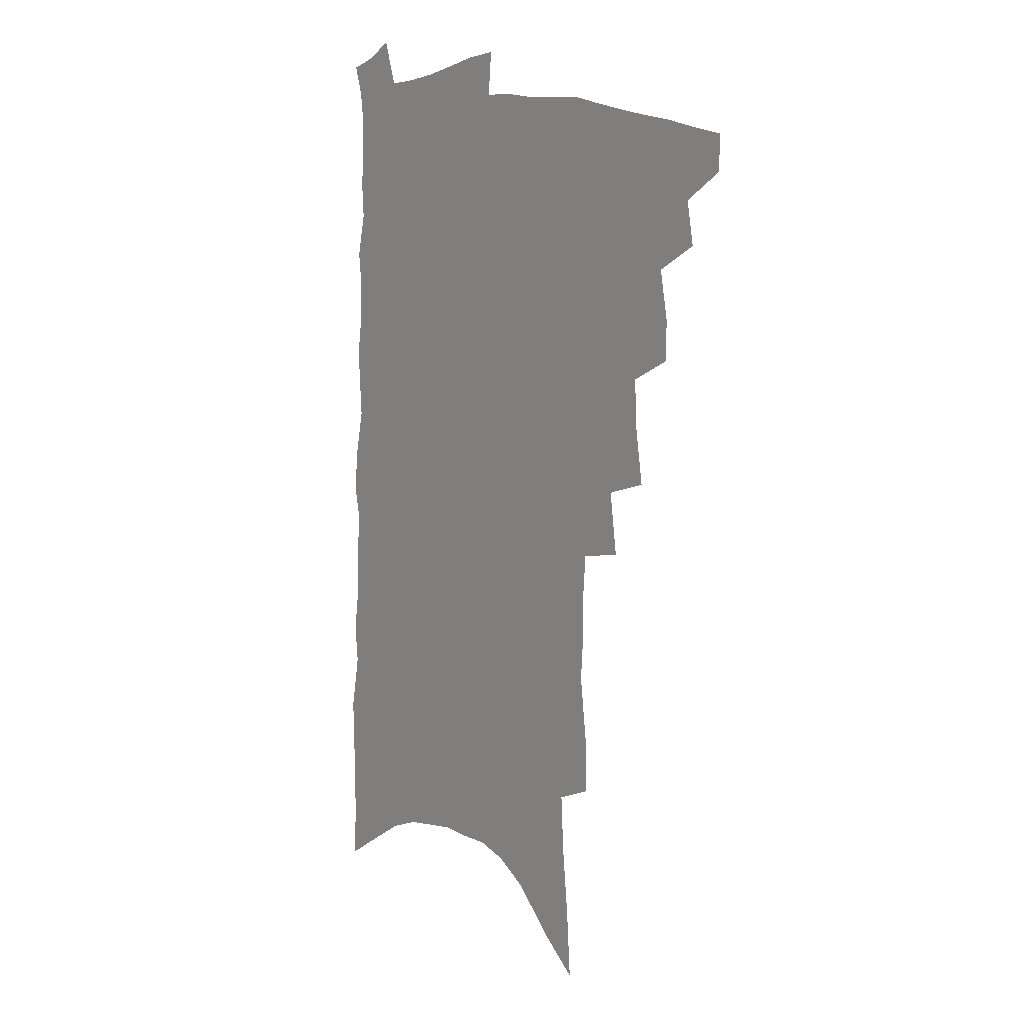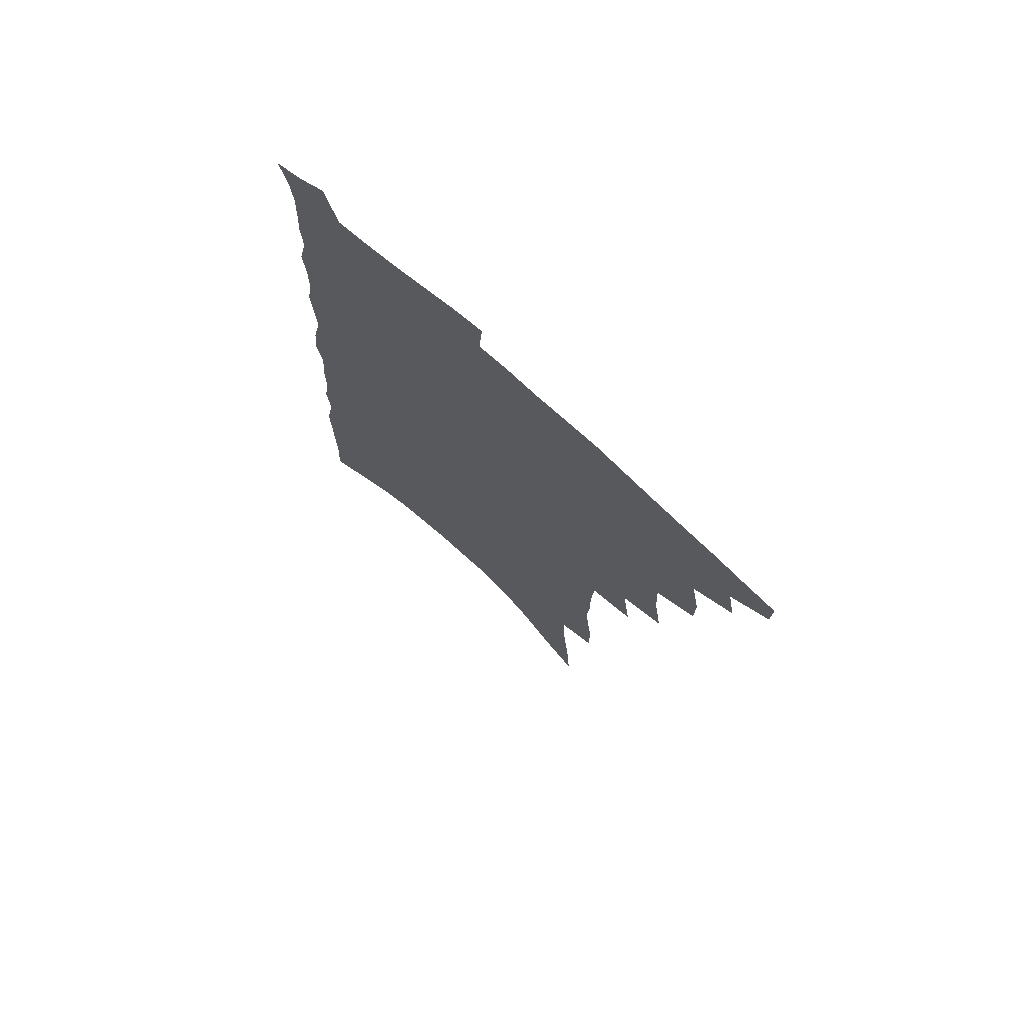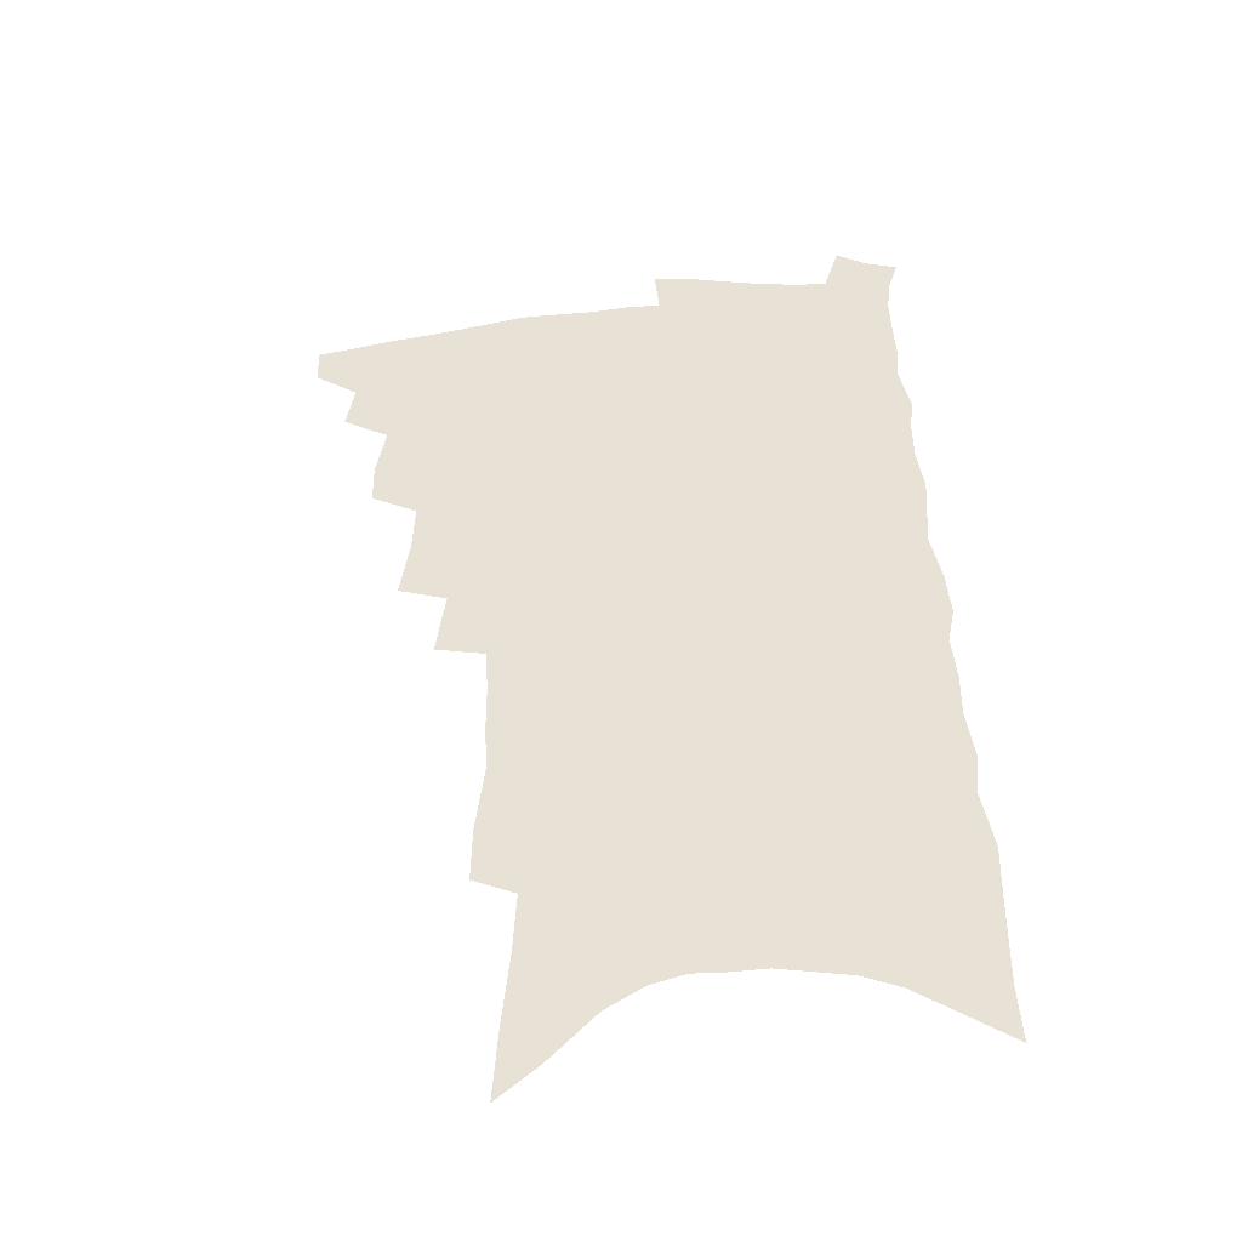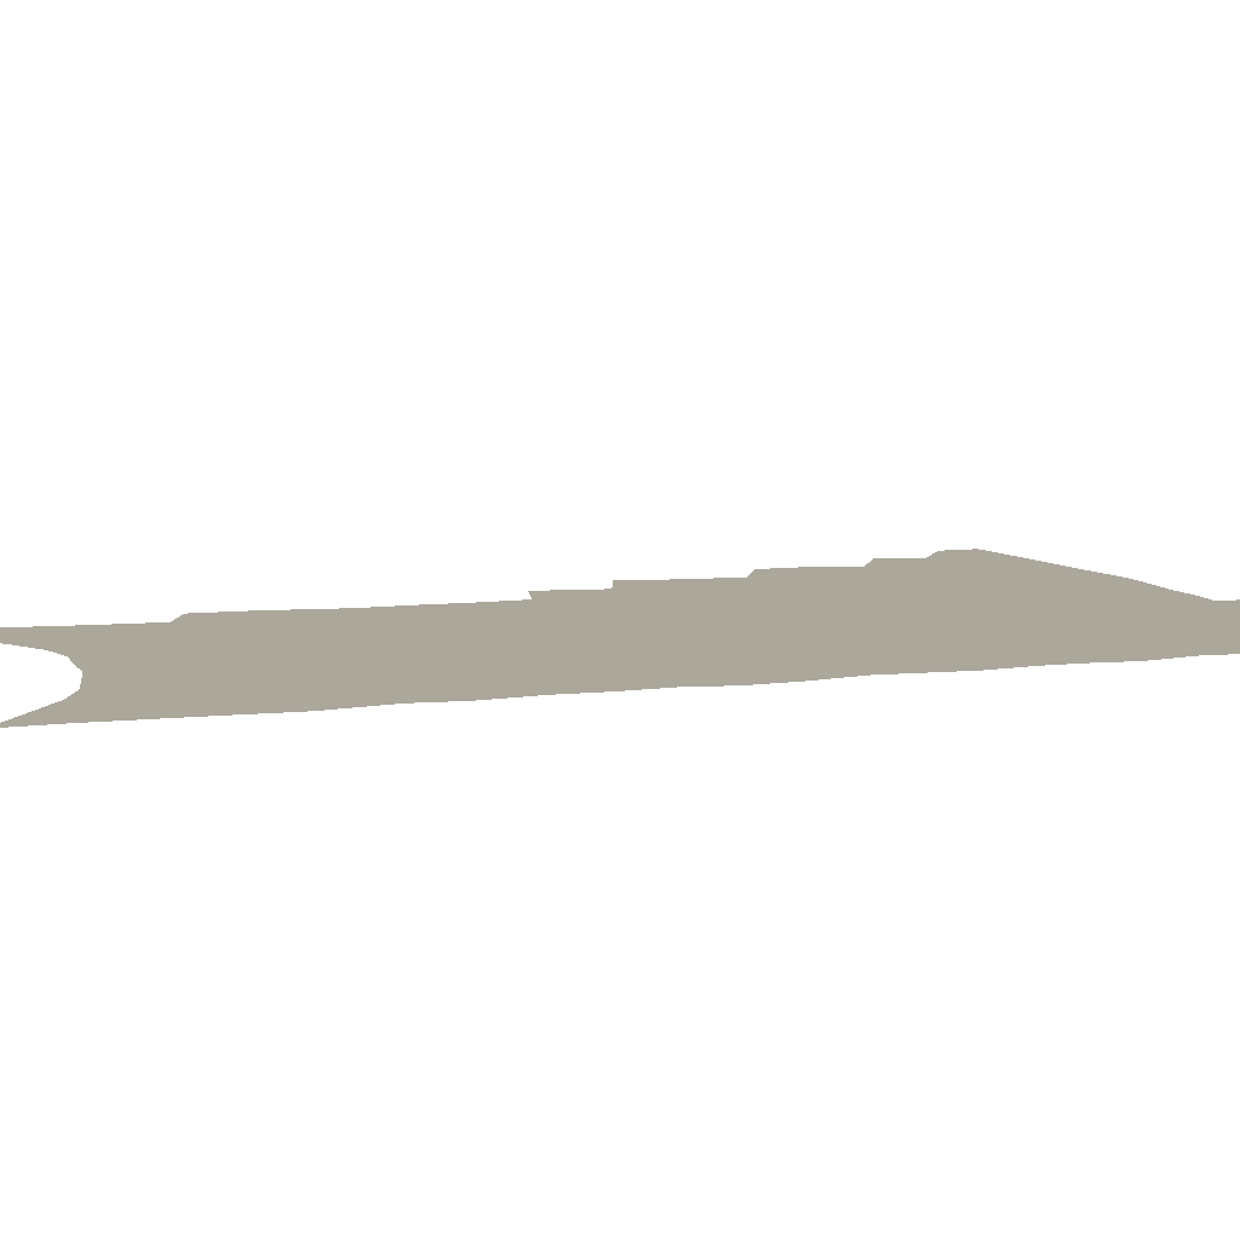
<metadata>
{"format":"obj","ext":"obj","renderer":"f3d","projection":"perspective","resolution":1024,"background":"white","views":[{"elev":11.1,"azim":-129.3,"up":"+Y"},{"elev":74.1,"azim":-138.0,"up":"+Y"},{"elev":-44.3,"azim":5.8,"up":"+Y"},{"elev":8.1,"azim":72.4,"up":"+Z"}]}
</metadata>
<code>
v 481.1 481.8 0
v 480.8 495.7 0
v 494.1 454.3 0
v 497.2 471 0
v 496.4 484.6 0
v 495 497.9 0
v 507.8 409.8 0
v 507.6 425.6 0
v 511.2 444.4 0
v 512 459.5 0
v 512.3 473.6 0
v 510.3 486.8 0
v 508 500.4 0
v 520.5 360.2 0
v 524 383.1 0
v 524.8 401.1 0
v 527.2 419.7 0
v 526.9 434.4 0
v 527.7 449.5 0
v 528.3 463.5 0
v 526.2 475.8 0
v 524.4 488.6 0
v 521.8 502.1 0
v 535.1 329.8 0
v 538.5 354.4 0
v 539.2 373.5 0
v 540.3 391.8 0
v 540.7 408.1 0
v 540 421.7 0
v 539.7 435.6 0
v 540.8 451.1 0
v 540.7 464.8 0
v 539.2 477.5 0
v 537.4 490.5 0
v 535.1 504.2 0
v 551.9 226.7 0
v 552.2 247.1 0
v 555.6 274.1 0
v 554.6 290.4 0
v 554.5 309.3 0
v 553.4 326 0
v 553.2 344.7 0
v 553.4 362.8 0
v 553.4 379.5 0
v 554.2 396.8 0
v 553.7 410.6 0
v 553.5 425 0
v 554.5 440.2 0
v 553.9 453.1 0
v 553.9 466.3 0
v 552.1 479.3 0
v 550.5 492.4 0
v 548.2 506.5 0
v 561.6 142.2 0
v 563.4 168.9 0
v 566.2 196.8 0
v 567.5 220 0
v 567.7 240.5 0
v 568.1 261 0
v 568.4 280.8 0
v 568.9 301.1 0
v 567.7 316.9 0
v 567.7 335 0
v 566.5 350.2 0
v 567.2 368.7 0
v 567.3 385.2 0
v 566.2 398.3 0
v 567.3 414.5 0
v 567.6 429 0
v 567.2 442.1 0
v 567.4 455.6 0
v 566.2 467.9 0
v 565.8 480.4 0
v 564 493.5 0
v 561.3 508.9 0
v 577.4 155.4 0
v 577.8 178.6 0
v 582.4 211.7 0
v 582.5 232.4 0
v 582.5 252.2 0
v 581 267.5 0
v 581.2 287.3 0
v 582.1 309 0
v 581.6 325.4 0
v 580.6 340.4 0
v 580.4 357.4 0
v 579.6 371.9 0
v 580.3 389.3 0
v 580.3 403.6 0
v 579.4 416.1 0
v 580.2 431.4 0
v 580 444.2 0
v 579.7 456.5 0
v 578.9 468.7 0
v 578.6 481.2 0
v 577.1 494.6 0
v 575.3 509 0
v 594.3 172.8 0
v 596 200 0
v 595.5 218.8 0
v 595.2 238.2 0
v 594.9 258.1 0
v 594.3 275.9 0
v 594.1 293.8 0
v 593.4 309.7 0
v 593.8 331 0
v 592.7 343.2 0
v 592.6 360.5 0
v 592.1 375.5 0
v 592 389.8 0
v 592.3 405.6 0
v 591.9 418.4 0
v 592 431.7 0
v 592.1 444.9 0
v 591.8 457.1 0
v 591.6 469.5 0
v 591.2 482 0
v 590.1 495.3 0
v 589.2 508.8 0
v 608.1 181.2 0
v 608.4 204.4 0
v 608.2 225.2 0
v 607.6 243.3 0
v 606.7 259.6 0
v 605.7 275.3 0
v 606 297 0
v 605.8 315.6 0
v 605.2 330.4 0
v 604.6 346.3 0
v 604.6 363.5 0
v 604.3 378.1 0
v 604 391.8 0
v 604 406.5 0
v 604.2 420.5 0
v 604.1 433.1 0
v 604.2 445.7 0
v 604.2 457.7 0
v 604.2 469.9 0
v 604.3 482.1 0
v 603.7 494.8 0
v 602.2 510 0
v 620.9 184.9 0
v 620.6 208.1 0
v 620.1 226.9 0
v 619.5 245.3 0
v 619.1 265.3 0
v 618.4 283.5 0
v 617.7 296.6 0
v 617.3 318.7 0
v 616.8 332.2 0
v 616.4 349.3 0
v 616.1 363.9 0
v 615.8 378 0
v 615.7 393.8 0
v 615.7 407.7 0
v 615.7 421 0
v 615.8 433.5 0
v 615.9 445.5 0
v 616.2 457.8 0
v 616.9 470.3 0
v 616.9 482 0
v 616.5 494.7 0
v 615.4 509.7 0
v 613.9 526.9 0
v 633.6 184.5 0
v 632.8 207.9 0
v 632 231.3 0
v 631.6 247 0
v 630.8 266.5 0
v 630.2 282 0
v 629.5 300.5 0
v 628.9 316.9 0
v 628.4 333.3 0
v 627.7 350.3 0
v 627.7 363.2 0
v 627.4 378.9 0
v 627.2 393.4 0
v 627.1 407.3 0
v 627.1 420.6 0
v 627.5 435 0
v 627.8 446.1 0
v 628.1 457.8 0
v 628.6 470 0
v 628.9 481.8 0
v 629.1 494.2 0
v 628.6 508.6 0
v 627.3 525 0
v 646.2 184.9 0
v 645 209.2 0
v 644.8 226.3 0
v 643.9 245.1 0
v 642.6 265.8 0
v 642 282.5 0
v 641 300.9 0
v 640.3 317.9 0
v 640.3 331.5 0
v 639.5 348.4 0
v 639.1 364 0
v 639 378 0
v 638.8 392.5 0
v 638.7 406.4 0
v 638.4 421.2 0
v 638.9 433.4 0
v 639.3 445.3 0
v 639.8 457.4 0
v 640.3 469.7 0
v 640.8 481.3 0
v 641.5 493.4 0
v 642.8 505 0
v 641.4 521.5 0
v 659.3 182.7 0
v 658 205 0
v 656.7 226.6 0
v 656.4 242.5 0
v 654.4 264.4 0
v 654.4 279.3 0
v 652.6 300.2 0
v 652 315.9 0
v 651.9 330.5 0
v 651.2 346.9 0
v 650.6 362.4 0
v 651.2 375.4 0
v 650.7 390.4 0
v 651.1 403.3 0
v 650.1 419.2 0
v 650.4 431.8 0
v 651.3 443.5 0
v 651.4 456.6 0
v 651.8 468.9 0
v 652.8 480.5 0
v 653.7 492.4 0
v 654.6 504.4 0
v 655.1 518.2 0
v 672.3 180.4 0
v 671.1 201.4 0
v 669.8 222 0
v 668.8 240.4 0
v 667.9 258.7 0
v 666.6 277.3 0
v 665 296.3 0
v 664 313.1 0
v 664.3 327.2 0
v 663.3 344.2 0
v 663.8 357.7 0
v 663.4 372.7 0
v 662.3 388.8 0
v 662.8 401.7 0
v 661.6 417.6 0
v 662.4 429.8 0
v 662.8 442.5 0
v 663.6 454.6 0
v 663.7 467.5 0
v 664.4 480 0
v 665.8 491.5 0
v 666.9 503.7 0
v 668.4 516 0
v 686.3 174.7 0
v 685.7 193.9 0
v 684.2 214.7 0
v 682.1 235.8 0
v 680.8 254.6 0
v 680 272.1 0
v 678.4 290.6 0
v 678.8 305.4 0
v 676.4 324.7 0
v 677 338.7 0
v 676 354.9 0
v 676.2 368.9 0
v 675 385 0
v 675.5 398.4 0
v 675.1 412.8 0
v 675 426.6 0
v 674.8 440.3 0
v 676 452.4 0
v 675.3 466.6 0
v 676.5 478.3 0
v 677.5 490.2 0
v 679.4 502.2 0
v 681.2 514.7 0
v 686.8 532.3 0
v 702.8 163.9 0
v 701.5 184.5 0
v 700.6 204.1 0
v 699.5 223.5 0
v 696.2 245.7 0
v 695.6 263.2 0
v 694 281.9 0
v 692.5 299.6 0
v 692.3 315.5 0
v 692.4 330.7 0
v 692.9 345.4 0
v 690.6 362.8 0
v 690.2 377.8 0
v 691.1 391.3 0
v 689.7 406.8 0
v 690.5 420.3 0
v 688.2 436.2 0
v 690.2 448.2 0
v 688.1 463.7 0
v 688.4 476.3 0
v 690.2 488.1 0
v 691.8 500.3 0
v 693.2 512.4 0
v 698 525.6 0
v 719.9 152.4 0
v 718.6 173.1 0
v 718.8 191.1 0
v 719 208.8 0
v 719.3 226.3 0
v 715.2 249 0
v 716.6 264.2 0
v 713.8 283.9 0
v 713.9 299.9 0
v 712.2 317.5 0
v 714.8 330.6 0
v 713.2 347.6 0
v 709.2 366.8 0
v 710 380.8 0
v 710.8 394.9 0
v 708.2 411.7 0
v 708 426.3 0
v 709.3 439.3 0
v 705.5 456.7 0
v 706.2 469.9 0
v 705.3 483.9 0
v 704.8 498 0
v 706.1 510.1 0
v 709.6 521.7 0
f 4 5 1
f 1 5 2
f 5 6 2
f 9 10 3
f 3 10 4
f 10 11 4
f 4 11 5
f 11 12 5
f 5 12 6
f 12 13 6
f 16 17 7
f 7 17 8
f 17 18 8
f 8 18 9
f 18 19 9
f 9 19 10
f 19 20 10
f 10 20 11
f 20 21 11
f 11 21 12
f 21 22 12
f 12 22 13
f 22 23 13
f 25 26 14
f 14 26 15
f 26 27 15
f 15 27 16
f 27 28 16
f 16 28 17
f 28 29 17
f 17 29 18
f 29 30 18
f 18 30 19
f 30 31 19
f 19 31 20
f 31 32 20
f 20 32 21
f 32 33 21
f 21 33 22
f 33 34 22
f 22 34 23
f 34 35 23
f 41 42 24
f 24 42 25
f 42 43 25
f 25 43 26
f 43 44 26
f 26 44 27
f 44 45 27
f 27 45 28
f 45 46 28
f 28 46 29
f 46 47 29
f 29 47 30
f 47 48 30
f 30 48 31
f 48 49 31
f 31 49 32
f 49 50 32
f 32 50 33
f 50 51 33
f 33 51 34
f 51 52 34
f 34 52 35
f 52 53 35
f 57 58 36
f 36 58 37
f 58 59 37
f 37 59 38
f 59 60 38
f 38 60 39
f 60 61 39
f 39 61 40
f 61 62 40
f 40 62 41
f 62 63 41
f 41 63 42
f 63 64 42
f 42 64 43
f 64 65 43
f 43 65 44
f 65 66 44
f 44 66 45
f 66 67 45
f 45 67 46
f 67 68 46
f 46 68 47
f 68 69 47
f 47 69 48
f 69 70 48
f 48 70 49
f 70 71 49
f 49 71 50
f 71 72 50
f 50 72 51
f 72 73 51
f 51 73 52
f 73 74 52
f 52 74 53
f 74 75 53
f 54 76 55
f 76 77 55
f 55 77 56
f 77 78 56
f 56 78 57
f 78 79 57
f 57 79 58
f 79 80 58
f 58 80 59
f 80 81 59
f 59 81 60
f 81 82 60
f 60 82 61
f 82 83 61
f 61 83 62
f 83 84 62
f 62 84 63
f 84 85 63
f 63 85 64
f 85 86 64
f 64 86 65
f 86 87 65
f 65 87 66
f 87 88 66
f 66 88 67
f 88 89 67
f 67 89 68
f 89 90 68
f 68 90 69
f 90 91 69
f 69 91 70
f 91 92 70
f 70 92 71
f 92 93 71
f 71 93 72
f 93 94 72
f 72 94 73
f 94 95 73
f 73 95 74
f 95 96 74
f 74 96 75
f 96 97 75
f 76 98 77
f 98 99 77
f 77 99 78
f 99 100 78
f 78 100 79
f 100 101 79
f 79 101 80
f 101 102 80
f 80 102 81
f 102 103 81
f 81 103 82
f 103 104 82
f 82 104 83
f 104 105 83
f 83 105 84
f 105 106 84
f 84 106 85
f 106 107 85
f 85 107 86
f 107 108 86
f 86 108 87
f 108 109 87
f 87 109 88
f 109 110 88
f 88 110 89
f 110 111 89
f 89 111 90
f 111 112 90
f 90 112 91
f 112 113 91
f 91 113 92
f 113 114 92
f 92 114 93
f 114 115 93
f 93 115 94
f 115 116 94
f 94 116 95
f 116 117 95
f 95 117 96
f 117 118 96
f 96 118 97
f 118 119 97
f 98 120 99
f 120 121 99
f 99 121 100
f 121 122 100
f 100 122 101
f 122 123 101
f 101 123 102
f 123 124 102
f 102 124 103
f 124 125 103
f 103 125 104
f 125 126 104
f 104 126 105
f 126 127 105
f 105 127 106
f 127 128 106
f 106 128 107
f 128 129 107
f 107 129 108
f 129 130 108
f 108 130 109
f 130 131 109
f 109 131 110
f 131 132 110
f 110 132 111
f 132 133 111
f 111 133 112
f 133 134 112
f 112 134 113
f 134 135 113
f 113 135 114
f 135 136 114
f 114 136 115
f 136 137 115
f 115 137 116
f 137 138 116
f 116 138 117
f 138 139 117
f 117 139 118
f 139 140 118
f 118 140 119
f 140 141 119
f 120 142 121
f 142 143 121
f 121 143 122
f 143 144 122
f 122 144 123
f 144 145 123
f 123 145 124
f 145 146 124
f 124 146 125
f 146 147 125
f 125 147 126
f 147 148 126
f 126 148 127
f 148 149 127
f 127 149 128
f 149 150 128
f 128 150 129
f 150 151 129
f 129 151 130
f 151 152 130
f 130 152 131
f 152 153 131
f 131 153 132
f 153 154 132
f 132 154 133
f 154 155 133
f 133 155 134
f 155 156 134
f 134 156 135
f 156 157 135
f 135 157 136
f 157 158 136
f 136 158 137
f 158 159 137
f 137 159 138
f 159 160 138
f 138 160 139
f 160 161 139
f 139 161 140
f 161 162 140
f 140 162 141
f 162 163 141
f 142 165 143
f 165 166 143
f 143 166 144
f 166 167 144
f 144 167 145
f 167 168 145
f 145 168 146
f 168 169 146
f 146 169 147
f 169 170 147
f 147 170 148
f 170 171 148
f 148 171 149
f 171 172 149
f 149 172 150
f 172 173 150
f 150 173 151
f 173 174 151
f 151 174 152
f 174 175 152
f 152 175 153
f 175 176 153
f 153 176 154
f 176 177 154
f 154 177 155
f 177 178 155
f 155 178 156
f 178 179 156
f 156 179 157
f 179 180 157
f 157 180 158
f 180 181 158
f 158 181 159
f 181 182 159
f 159 182 160
f 182 183 160
f 160 183 161
f 183 184 161
f 161 184 162
f 184 185 162
f 162 185 163
f 185 186 163
f 163 186 164
f 186 187 164
f 165 188 166
f 188 189 166
f 166 189 167
f 189 190 167
f 167 190 168
f 190 191 168
f 168 191 169
f 191 192 169
f 169 192 170
f 192 193 170
f 170 193 171
f 193 194 171
f 171 194 172
f 194 195 172
f 172 195 173
f 195 196 173
f 173 196 174
f 196 197 174
f 174 197 175
f 197 198 175
f 175 198 176
f 198 199 176
f 176 199 177
f 199 200 177
f 177 200 178
f 200 201 178
f 178 201 179
f 201 202 179
f 179 202 180
f 202 203 180
f 180 203 181
f 203 204 181
f 181 204 182
f 204 205 182
f 182 205 183
f 205 206 183
f 183 206 184
f 206 207 184
f 184 207 185
f 207 208 185
f 185 208 186
f 208 209 186
f 186 209 187
f 209 210 187
f 188 211 189
f 211 212 189
f 189 212 190
f 212 213 190
f 190 213 191
f 213 214 191
f 191 214 192
f 214 215 192
f 192 215 193
f 215 216 193
f 193 216 194
f 216 217 194
f 194 217 195
f 217 218 195
f 195 218 196
f 218 219 196
f 196 219 197
f 219 220 197
f 197 220 198
f 220 221 198
f 198 221 199
f 221 222 199
f 199 222 200
f 222 223 200
f 200 223 201
f 223 224 201
f 201 224 202
f 224 225 202
f 202 225 203
f 225 226 203
f 203 226 204
f 226 227 204
f 204 227 205
f 227 228 205
f 205 228 206
f 228 229 206
f 206 229 207
f 229 230 207
f 207 230 208
f 230 231 208
f 208 231 209
f 231 232 209
f 209 232 210
f 232 233 210
f 211 234 212
f 234 235 212
f 212 235 213
f 235 236 213
f 213 236 214
f 236 237 214
f 214 237 215
f 237 238 215
f 215 238 216
f 238 239 216
f 216 239 217
f 239 240 217
f 217 240 218
f 240 241 218
f 218 241 219
f 241 242 219
f 219 242 220
f 242 243 220
f 220 243 221
f 243 244 221
f 221 244 222
f 244 245 222
f 222 245 223
f 245 246 223
f 223 246 224
f 246 247 224
f 224 247 225
f 247 248 225
f 225 248 226
f 248 249 226
f 226 249 227
f 249 250 227
f 227 250 228
f 250 251 228
f 228 251 229
f 251 252 229
f 229 252 230
f 252 253 230
f 230 253 231
f 253 254 231
f 231 254 232
f 254 255 232
f 232 255 233
f 255 256 233
f 234 257 235
f 257 258 235
f 235 258 236
f 258 259 236
f 236 259 237
f 259 260 237
f 237 260 238
f 260 261 238
f 238 261 239
f 261 262 239
f 239 262 240
f 262 263 240
f 240 263 241
f 263 264 241
f 241 264 242
f 264 265 242
f 242 265 243
f 265 266 243
f 243 266 244
f 266 267 244
f 244 267 245
f 267 268 245
f 245 268 246
f 268 269 246
f 246 269 247
f 269 270 247
f 247 270 248
f 270 271 248
f 248 271 249
f 271 272 249
f 249 272 250
f 272 273 250
f 250 273 251
f 273 274 251
f 251 274 252
f 274 275 252
f 252 275 253
f 275 276 253
f 253 276 254
f 276 277 254
f 254 277 255
f 277 278 255
f 255 278 256
f 278 279 256
f 257 281 258
f 281 282 258
f 258 282 259
f 282 283 259
f 259 283 260
f 283 284 260
f 260 284 261
f 284 285 261
f 261 285 262
f 285 286 262
f 262 286 263
f 286 287 263
f 263 287 264
f 287 288 264
f 264 288 265
f 288 289 265
f 265 289 266
f 289 290 266
f 266 290 267
f 290 291 267
f 267 291 268
f 291 292 268
f 268 292 269
f 292 293 269
f 269 293 270
f 293 294 270
f 270 294 271
f 294 295 271
f 271 295 272
f 295 296 272
f 272 296 273
f 296 297 273
f 273 297 274
f 297 298 274
f 274 298 275
f 298 299 275
f 275 299 276
f 299 300 276
f 276 300 277
f 300 301 277
f 277 301 278
f 301 302 278
f 278 302 279
f 302 303 279
f 279 303 280
f 303 304 280
f 281 305 282
f 305 306 282
f 282 306 283
f 306 307 283
f 283 307 284
f 307 308 284
f 284 308 285
f 308 309 285
f 285 309 286
f 309 310 286
f 286 310 287
f 310 311 287
f 287 311 288
f 311 312 288
f 288 312 289
f 312 313 289
f 289 313 290
f 313 314 290
f 290 314 291
f 314 315 291
f 291 315 292
f 315 316 292
f 292 316 293
f 316 317 293
f 293 317 294
f 317 318 294
f 294 318 295
f 318 319 295
f 295 319 296
f 319 320 296
f 296 320 297
f 320 321 297
f 297 321 298
f 321 322 298
f 298 322 299
f 322 323 299
f 299 323 300
f 323 324 300
f 300 324 301
f 324 325 301
f 301 325 302
f 325 326 302
f 302 326 303
f 326 327 303
f 303 327 304
f 327 328 304

</code>
